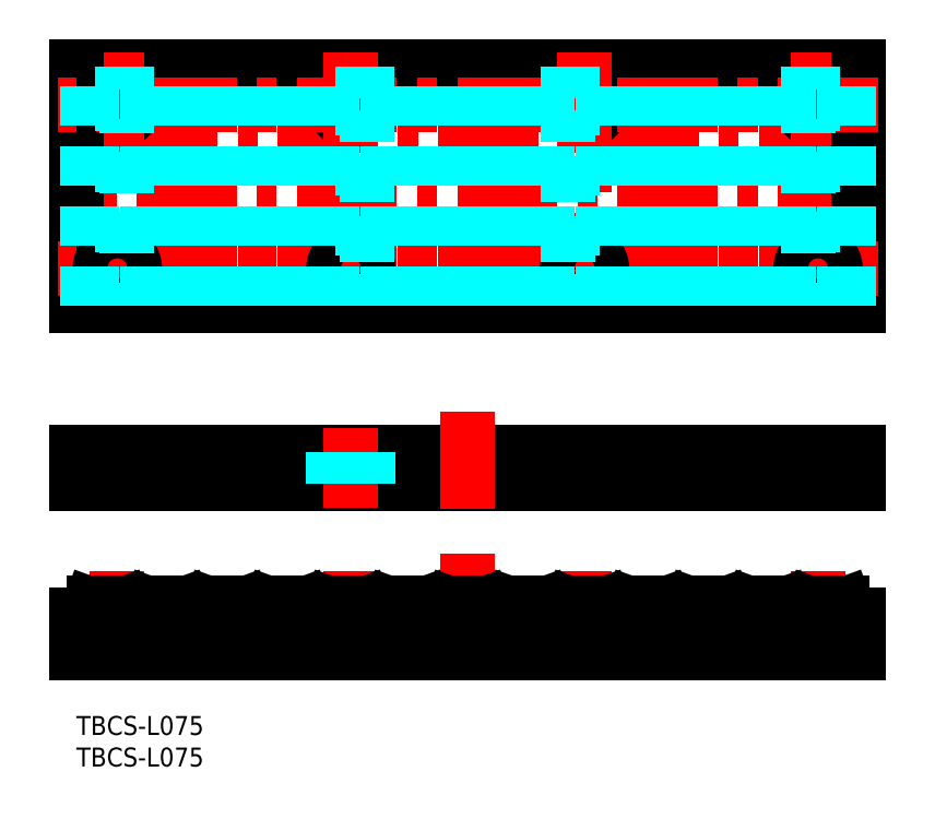
<metadata>
{"format":"dxf","ext":"dxf","renderer":"ezdxf+matplotlib","layout":"modelspace","background":"white","min_lineweight":24,"dpi":150}
</metadata>
<code>
0
SECTION
2
ENTITIES
0
INSERT
8
MSM_CONTINUOUS
2
*U2
10
0
20
0
30
0
0
INSERT
8
MSM_CONTINUOUS
2
*U3
10
0
20
0
30
0
0
LINE
8
MSM_CONTINUOUS
10
-7.1e-15
20
102.9
30
0
11
124
21
102.9
31
0
0
LINE
8
MSM_CENTER
10
127
20
83.93
30
0
11
-3
21
83.93
31
0
0
LINE
8
MSM_CONTINUOUS
10
124
20
41.86
30
0
11
124
21
36.86
31
0
0
LINE
8
MSM_CENTER
10
62
20
25.76
30
0
11
62
21
5.953
31
0
0
LINE
8
MSM_CENTER
10
117.5
20
22.95
30
0
11
117.5
21
8.656
31
0
0
LINE
8
MSM_DASHED
10
114.7
20
10
30
0
11
114.7
21
16.1
31
0
0
LINE
8
MSM_DASHED
10
120.2
20
10
30
0
11
120.2
21
18
31
0
0
LINE
8
MSM_CENTER
10
124
20
93.48
30
0
11
-7.1e-15
21
93.48
31
0
0
CIRCLE
8
MSM_CONTINUOUS
10
117.5
20
96.93
30
0
40
2.75
0
CIRCLE
8
MSM_CONTINUOUS
10
6.5
20
96.93
30
0
40
2.75
0
CIRCLE
8
MSM_CONTINUOUS
10
43.5
20
96.93
30
0
40
2.75
0
CIRCLE
8
MSM_CONTINUOUS
10
80.5
20
96.93
30
0
40
2.75
0
LINE
8
MSM_CENTER
10
43.5
20
105.2
30
0
11
43.5
21
62.65
31
0
0
LINE
8
MSM_CENTER
10
6.5
20
105.2
30
0
11
6.5
21
62.65
31
0
0
LINE
8
MSM_CENTER
10
80.5
20
105.2
30
0
11
80.5
21
62.65
31
0
0
LINE
8
MSM_CENTER
10
117.5
20
105.2
30
0
11
117.5
21
62.65
31
0
0
LINE
8
MSM_CONTINUOUS
10
124
20
102.9
30
0
11
124
21
64.93
31
0
0
LINE
8
MSM_CONTINUOUS
10
-7.1e-15
20
64.93
30
0
11
124
21
64.93
31
0
0
LINE
8
MSM_CONTINUOUS
10
-7.1e-15
20
102.9
30
0
11
-7.1e-15
21
64.93
31
0
0
LINE
8
MSM_CENTER
10
124
20
74.38
30
0
11
-7.1e-15
21
74.38
31
0
0
LINE
8
MSM_DASHED
10
120.2
20
36.86
30
0
11
120.2
21
41.86
31
0
0
LINE
8
MSM_DASHED
10
114.7
20
36.86
30
0
11
114.7
21
41.86
31
0
0
LINE
8
MSM_CENTER
10
117.5
20
45.7
30
0
11
117.5
21
33.02
31
0
0
LINE
8
MSM_CENTER
10
80.5
20
45.7
30
0
11
80.5
21
33.02
31
0
0
LINE
8
MSM_DASHED
10
77.73
20
36.86
30
0
11
77.73
21
41.86
31
0
0
LINE
8
MSM_DASHED
10
83.25
20
36.86
30
0
11
83.25
21
41.86
31
0
0
LINE
8
MSM_CENTER
10
80.5
20
22.95
30
0
11
80.5
21
8.656
31
0
0
LINE
8
MSM_DASHED
10
77.73
20
10
30
0
11
77.73
21
16.13
31
0
0
LINE
8
MSM_DASHED
10
83.25
20
10
30
0
11
83.25
21
17.99
31
0
0
LINE
8
MSM_DASHED
10
46.27
20
10
30
0
11
46.27
21
16.13
31
0
0
LINE
8
MSM_DASHED
10
40.75
20
10
30
0
11
40.75
21
17.99
31
0
0
LINE
8
MSM_CENTER
10
43.5
20
22.95
30
0
11
43.5
21
8.656
31
0
0
LINE
8
MSM_DASHED
10
9.265
20
10
30
0
11
9.265
21
16.1
31
0
0
LINE
8
MSM_DASHED
10
3.75
20
10
30
0
11
3.75
21
18
31
0
0
LINE
8
MSM_CENTER
10
6.5
20
45.7
30
0
11
6.5
21
33.02
31
0
0
LINE
8
MSM_DASHED
10
9.265
20
36.86
30
0
11
9.265
21
41.86
31
0
0
LINE
8
MSM_DASHED
10
3.75
20
36.86
30
0
11
3.75
21
41.86
31
0
0
LINE
8
MSM_CONTINUOUS
10
-2.913e-13
20
41.86
30
0
11
124
21
41.86
31
0
0
LINE
8
MSM_CONTINUOUS
10
124
20
36.86
30
0
11
-2.913e-13
21
36.86
31
0
0
LINE
8
MSM_CONTINUOUS
10
-2.913e-13
20
41.86
30
0
11
-2.913e-13
21
36.86
31
0
0
LINE
8
MSM_CENTER
10
43.5
20
45.7
30
0
11
43.5
21
33.02
31
0
0
LINE
8
MSM_DASHED
10
46.27
20
36.86
30
0
11
46.27
21
41.86
31
0
0
LINE
8
MSM_DASHED
10
40.75
20
36.86
30
0
11
40.75
21
41.86
31
0
0
LINE
8
MSM_CENTER
10
6.5
20
22.95
30
0
11
6.5
21
8.656
31
0
0
LINE
8
MSM_CENTER
10
127
20
96.93
30
0
11
-3
21
96.93
31
0
0
LINE
8
MSM_CENTER
10
127
20
70.93
30
0
11
-3
21
70.93
31
0
0
CIRCLE
8
MSM_CONTINUOUS
10
43.5
20
70.93
30
0
40
2.75
0
CIRCLE
8
MSM_CONTINUOUS
10
80.5
20
70.93
30
0
40
2.75
0
CIRCLE
8
MSM_CONTINUOUS
10
117.5
20
70.93
30
0
40
2.75
0
CIRCLE
8
MSM_CONTINUOUS
10
6.5
20
70.93
30
0
40
2.75
0
LINE
8
MSM_CONTINUOUS
10
-7.1e-15
20
10
30
0
11
124
21
10
31
0
0
LINE
8
MSM_CONTINUOUS
10
31.34
20
18
30
0
11
35.51
21
18
31
0
0
LINE
8
MSM_CONTINUOUS
10
10.9
20
16.1
30
0
11
8.329
21
16.1
31
0
0
LINE
8
MSM_CONTINUOUS
10
1.371
20
16.1
30
0
11
-7.1e-15
21
16.1
31
0
0
LINE
8
MSM_CONTINUOUS
10
-7.1e-15
20
10
30
0
11
-7.1e-15
21
16.1
31
0
0
LINE
8
MSM_CONTINUOUS
10
2.763
20
18
30
0
11
6.937
21
18
31
0
0
LINE
8
MSM_CONTINUOUS
10
2.293
20
17.67
30
0
11
1.841
21
16.43
31
0
0
ARC
8
MSM_CONTINUOUS
10
2.763
20
17.5
30
0
40
0.5
50
90
51
160
0
ARC
8
MSM_CONTINUOUS
10
1.371
20
16.6
30
0
40
0.5
50
270
51
340
0
LINE
8
MSM_CONTINUOUS
10
7.407
20
17.67
30
0
11
7.859
21
16.43
31
0
0
ARC
8
MSM_CONTINUOUS
10
6.937
20
17.5
30
0
40
0.5
50
20
51
90
0
ARC
8
MSM_CONTINUOUS
10
8.329
20
16.6
30
0
40
0.5
50
200
51
270
0
ARC
8
MSM_CONTINUOUS
10
20.42
20
16.6
30
0
40
0.5
50
270
51
340
0
LINE
8
MSM_CONTINUOUS
10
12.29
20
18
30
0
11
16.46
21
18
31
0
0
LINE
8
MSM_CONTINUOUS
10
11.82
20
17.67
30
0
11
11.37
21
16.43
31
0
0
ARC
8
MSM_CONTINUOUS
10
12.29
20
17.5
30
0
40
0.5
50
90
51
160
0
ARC
8
MSM_CONTINUOUS
10
10.9
20
16.6
30
0
40
0.5
50
270
51
340
0
LINE
8
MSM_CONTINUOUS
10
16.93
20
17.67
30
0
11
17.38
21
16.43
31
0
0
ARC
8
MSM_CONTINUOUS
10
16.46
20
17.5
30
0
40
0.5
50
20
51
90
0
ARC
8
MSM_CONTINUOUS
10
17.85
20
16.6
30
0
40
0.5
50
200
51
270
0
LINE
8
MSM_CONTINUOUS
10
20.42
20
16.1
30
0
11
17.85
21
16.1
31
0
0
LINE
8
MSM_CONTINUOUS
10
26.46
20
17.67
30
0
11
26.91
21
16.43
31
0
0
LINE
8
MSM_CONTINUOUS
10
21.34
20
17.67
30
0
11
20.89
21
16.43
31
0
0
LINE
8
MSM_CONTINUOUS
10
21.81
20
18
30
0
11
25.99
21
18
31
0
0
ARC
8
MSM_CONTINUOUS
10
21.81
20
17.5
30
0
40
0.5
50
90
51
160
0
ARC
8
MSM_CONTINUOUS
10
25.99
20
17.5
30
0
40
0.5
50
20
51
90
0
LINE
8
MSM_CONTINUOUS
10
30.87
20
17.67
30
0
11
30.42
21
16.43
31
0
0
ARC
8
MSM_CONTINUOUS
10
31.34
20
17.5
30
0
40
0.5
50
90
51
160
0
LINE
8
MSM_CONTINUOUS
10
29.95
20
16.1
30
0
11
27.38
21
16.1
31
0
0
ARC
8
MSM_CONTINUOUS
10
27.38
20
16.6
30
0
40
0.5
50
200
51
270
0
ARC
8
MSM_CONTINUOUS
10
29.95
20
16.6
30
0
40
0.5
50
270
51
340
0
ARC
8
MSM_CONTINUOUS
10
78.96
20
17.5
30
0
40
0.5
50
90
51
160
0
ARC
8
MSM_CONTINUOUS
10
55.95
20
16.6
30
0
40
0.5
50
200
51
270
0
LINE
8
MSM_CONTINUOUS
10
40.86
20
18
30
0
11
45.04
21
18
31
0
0
LINE
8
MSM_CONTINUOUS
10
39.47
20
16.1
30
0
11
36.9
21
16.1
31
0
0
LINE
8
MSM_CONTINUOUS
10
35.98
20
17.67
30
0
11
36.43
21
16.43
31
0
0
ARC
8
MSM_CONTINUOUS
10
35.51
20
17.5
30
0
40
0.5
50
20
51
90
0
ARC
8
MSM_CONTINUOUS
10
36.9
20
16.6
30
0
40
0.5
50
200
51
270
0
LINE
8
MSM_CONTINUOUS
10
40.39
20
17.67
30
0
11
39.94
21
16.43
31
0
0
ARC
8
MSM_CONTINUOUS
10
40.86
20
17.5
30
0
40
0.5
50
90
51
160
0
ARC
8
MSM_CONTINUOUS
10
39.47
20
16.6
30
0
40
0.5
50
270
51
340
0
LINE
8
MSM_CONTINUOUS
10
49.92
20
17.67
30
0
11
49.47
21
16.43
31
0
0
LINE
8
MSM_CONTINUOUS
10
45.51
20
17.67
30
0
11
45.96
21
16.43
31
0
0
ARC
8
MSM_CONTINUOUS
10
45.04
20
17.5
30
0
40
0.5
50
20
51
90
0
LINE
8
MSM_CONTINUOUS
10
49
20
16.1
30
0
11
46.43
21
16.1
31
0
0
ARC
8
MSM_CONTINUOUS
10
46.43
20
16.6
30
0
40
0.5
50
200
51
270
0
ARC
8
MSM_CONTINUOUS
10
49
20
16.6
30
0
40
0.5
50
270
51
340
0
LINE
8
MSM_CONTINUOUS
10
55.03
20
17.67
30
0
11
55.48
21
16.43
31
0
0
LINE
8
MSM_CONTINUOUS
10
50.39
20
18
30
0
11
54.56
21
18
31
0
0
ARC
8
MSM_CONTINUOUS
10
50.39
20
17.5
30
0
40
0.5
50
90
51
160
0
ARC
8
MSM_CONTINUOUS
10
54.56
20
17.5
30
0
40
0.5
50
20
51
90
0
LINE
8
MSM_CONTINUOUS
10
65.48
20
16.1
30
0
11
68.05
21
16.1
31
0
0
LINE
8
MSM_CONTINUOUS
10
64.09
20
18
30
0
11
59.91
21
18
31
0
0
LINE
8
MSM_CONTINUOUS
10
59.44
20
17.67
30
0
11
58.99
21
16.43
31
0
0
ARC
8
MSM_CONTINUOUS
10
59.91
20
17.5
30
0
40
0.5
50
90
51
160
0
LINE
8
MSM_CONTINUOUS
10
58.52
20
16.1
30
0
11
55.95
21
16.1
31
0
0
ARC
8
MSM_CONTINUOUS
10
58.52
20
16.6
30
0
40
0.5
50
270
51
340
0
LINE
8
MSM_CONTINUOUS
10
64.56
20
17.67
30
0
11
65.01
21
16.43
31
0
0
ARC
8
MSM_CONTINUOUS
10
64.09
20
17.5
30
0
40
0.5
50
20
51
90
0
ARC
8
MSM_CONTINUOUS
10
65.48
20
16.6
30
0
40
0.5
50
200
51
270
0
LINE
8
MSM_CONTINUOUS
10
73.61
20
18
30
0
11
69.44
21
18
31
0
0
LINE
8
MSM_CONTINUOUS
10
68.97
20
17.67
30
0
11
68.52
21
16.43
31
0
0
ARC
8
MSM_CONTINUOUS
10
69.44
20
17.5
30
0
40
0.5
50
90
51
160
0
ARC
8
MSM_CONTINUOUS
10
68.05
20
16.6
30
0
40
0.5
50
270
51
340
0
LINE
8
MSM_CONTINUOUS
10
78.49
20
17.67
30
0
11
78.04
21
16.43
31
0
0
LINE
8
MSM_CONTINUOUS
10
74.08
20
17.67
30
0
11
74.53
21
16.43
31
0
0
ARC
8
MSM_CONTINUOUS
10
73.61
20
17.5
30
0
40
0.5
50
20
51
90
0
LINE
8
MSM_CONTINUOUS
10
75
20
16.1
30
0
11
77.57
21
16.1
31
0
0
ARC
8
MSM_CONTINUOUS
10
75
20
16.6
30
0
40
0.5
50
200
51
270
0
ARC
8
MSM_CONTINUOUS
10
77.57
20
16.6
30
0
40
0.5
50
270
51
340
0
LINE
8
MSM_CONTINUOUS
10
102.2
20
18
30
0
11
98.01
21
18
31
0
0
LINE
8
MSM_CONTINUOUS
10
92.66
20
18
30
0
11
88.49
21
18
31
0
0
ARC
8
MSM_CONTINUOUS
10
84.53
20
16.6
30
0
40
0.5
50
200
51
270
0
LINE
8
MSM_CONTINUOUS
10
83.61
20
17.67
30
0
11
84.06
21
16.43
31
0
0
LINE
8
MSM_CONTINUOUS
10
83.14
20
18
30
0
11
78.96
21
18
31
0
0
ARC
8
MSM_CONTINUOUS
10
83.14
20
17.5
30
0
40
0.5
50
20
51
90
0
LINE
8
MSM_CONTINUOUS
10
88.02
20
17.67
30
0
11
87.57
21
16.43
31
0
0
ARC
8
MSM_CONTINUOUS
10
88.49
20
17.5
30
0
40
0.5
50
90
51
160
0
ARC
8
MSM_CONTINUOUS
10
87.1
20
16.6
30
0
40
0.5
50
270
51
340
0
LINE
8
MSM_CONTINUOUS
10
87.1
20
16.1
30
0
11
84.53
21
16.1
31
0
0
LINE
8
MSM_CONTINUOUS
10
96.62
20
16.1
30
0
11
94.05
21
16.1
31
0
0
LINE
8
MSM_CONTINUOUS
10
93.13
20
17.67
30
0
11
93.58
21
16.43
31
0
0
ARC
8
MSM_CONTINUOUS
10
92.66
20
17.5
30
0
40
0.5
50
20
51
90
0
ARC
8
MSM_CONTINUOUS
10
94.05
20
16.6
30
0
40
0.5
50
200
51
270
0
LINE
8
MSM_CONTINUOUS
10
97.54
20
17.67
30
0
11
97.09
21
16.43
31
0
0
ARC
8
MSM_CONTINUOUS
10
98.01
20
17.5
30
0
40
0.5
50
90
51
160
0
ARC
8
MSM_CONTINUOUS
10
96.62
20
16.6
30
0
40
0.5
50
270
51
340
0
LINE
8
MSM_CONTINUOUS
10
122.6
20
16.1
30
0
11
124
21
16.1
31
0
0
LINE
8
MSM_CONTINUOUS
10
111.7
20
18
30
0
11
107.5
21
18
31
0
0
LINE
8
MSM_CONTINUOUS
10
107.1
20
17.67
30
0
11
106.6
21
16.43
31
0
0
LINE
8
MSM_CONTINUOUS
10
102.7
20
17.67
30
0
11
103.1
21
16.43
31
0
0
ARC
8
MSM_CONTINUOUS
10
102.2
20
17.5
30
0
40
0.5
50
20
51
90
0
ARC
8
MSM_CONTINUOUS
10
107.5
20
17.5
30
0
40
0.5
50
90
51
160
0
LINE
8
MSM_CONTINUOUS
10
103.6
20
16.1
30
0
11
106.1
21
16.1
31
0
0
ARC
8
MSM_CONTINUOUS
10
103.6
20
16.6
30
0
40
0.5
50
200
51
270
0
ARC
8
MSM_CONTINUOUS
10
106.1
20
16.6
30
0
40
0.5
50
270
51
340
0
LINE
8
MSM_CONTINUOUS
10
112.2
20
17.67
30
0
11
112.6
21
16.43
31
0
0
ARC
8
MSM_CONTINUOUS
10
111.7
20
17.5
30
0
40
0.5
50
20
51
90
0
ARC
8
MSM_CONTINUOUS
10
113.1
20
16.6
30
0
40
0.5
50
200
51
270
0
LINE
8
MSM_CONTINUOUS
10
124
20
16.1
30
0
11
124
21
10
31
0
0
LINE
8
MSM_CENTER
10
62
20
48.3
30
0
11
62
21
32.81
31
0
0
ARC
8
MSM_CONTINUOUS
10
122.6
20
16.6
30
0
40
0.5
50
200
51
270
0
ARC
8
MSM_CONTINUOUS
10
115.7
20
16.6
30
0
40
0.5
50
270
51
340
0
LINE
8
MSM_CONTINUOUS
10
121.7
20
17.67
30
0
11
122.2
21
16.43
31
0
0
LINE
8
MSM_CONTINUOUS
10
121.2
20
18
30
0
11
117.1
21
18
31
0
0
ARC
8
MSM_CONTINUOUS
10
117.1
20
17.5
30
0
40
0.5
50
90
51
160
0
ARC
8
MSM_CONTINUOUS
10
121.2
20
17.5
30
0
40
0.5
50
20
51
90
0
LINE
8
MSM_CONTINUOUS
10
116.6
20
17.67
30
0
11
116.1
21
16.43
31
0
0
LINE
8
MSM_CONTINUOUS
10
113.1
20
16.1
30
0
11
115.7
21
16.1
31
0
0
LINE
8
MSM_DASHED
10
2.413
20
64.93
30
0
11
2.413
21
102.9
31
0
0
LINE
8
MSM_DASHED
10
1.721
20
64.93
30
0
11
1.721
21
102.9
31
0
0
LINE
8
MSM_DASHED
10
7.287
20
64.93
30
0
11
7.287
21
68.29
31
0
0
LINE
8
MSM_DASHED
10
7.979
20
64.93
30
0
11
7.979
21
68.61
31
0
0
LINE
8
MSM_DASHED
10
11.94
20
64.93
30
0
11
11.94
21
102.9
31
0
0
LINE
8
MSM_DASHED
10
11.25
20
64.93
30
0
11
11.25
21
102.9
31
0
0
LINE
8
MSM_DASHED
10
16.81
20
64.93
30
0
11
16.81
21
102.9
31
0
0
LINE
8
MSM_DASHED
10
17.5
20
64.93
30
0
11
17.5
21
102.9
31
0
0
LINE
8
MSM_DASHED
10
21.46
20
64.93
30
0
11
21.46
21
102.9
31
0
0
LINE
8
MSM_DASHED
10
20.77
20
64.93
30
0
11
20.77
21
102.9
31
0
0
LINE
8
MSM_DASHED
10
26.34
20
64.93
30
0
11
26.34
21
102.9
31
0
0
LINE
8
MSM_DASHED
10
27.03
20
64.93
30
0
11
27.03
21
102.9
31
0
0
LINE
8
MSM_DASHED
10
30.99
20
64.93
30
0
11
30.99
21
102.9
31
0
0
LINE
8
MSM_DASHED
10
30.3
20
64.93
30
0
11
30.3
21
102.9
31
0
0
LINE
8
MSM_DASHED
10
35.86
20
64.93
30
0
11
35.86
21
102.9
31
0
0
LINE
8
MSM_DASHED
10
36.55
20
64.93
30
0
11
36.55
21
102.9
31
0
0
LINE
8
MSM_DASHED
10
40.51
20
64.93
30
0
11
40.51
21
102.9
31
0
0
LINE
8
MSM_DASHED
10
39.82
20
64.93
30
0
11
39.82
21
102.9
31
0
0
LINE
8
MSM_DASHED
10
45.39
20
64.93
30
0
11
45.39
21
68.93
31
0
0
LINE
8
MSM_DASHED
10
46.08
20
64.93
30
0
11
46.08
21
69.97
31
0
0
LINE
8
MSM_DASHED
10
50.04
20
64.93
30
0
11
50.04
21
102.9
31
0
0
LINE
8
MSM_DASHED
10
49.35
20
64.93
30
0
11
49.35
21
102.9
31
0
0
LINE
8
MSM_DASHED
10
54.91
20
64.93
30
0
11
54.91
21
102.9
31
0
0
LINE
8
MSM_DASHED
10
55.6
20
64.93
30
0
11
55.6
21
102.9
31
0
0
LINE
8
MSM_DASHED
10
59.56
20
64.93
30
0
11
59.56
21
102.9
31
0
0
LINE
8
MSM_DASHED
10
58.87
20
64.93
30
0
11
58.87
21
102.9
31
0
0
LINE
8
MSM_DASHED
10
64.44
20
64.93
30
0
11
64.44
21
102.9
31
0
0
LINE
8
MSM_DASHED
10
65.13
20
64.93
30
0
11
65.13
21
102.9
31
0
0
LINE
8
MSM_DASHED
10
69.09
20
64.93
30
0
11
69.09
21
102.9
31
0
0
LINE
8
MSM_DASHED
10
68.4
20
64.93
30
0
11
68.4
21
102.9
31
0
0
LINE
8
MSM_DASHED
10
73.96
20
64.93
30
0
11
73.96
21
102.9
31
0
0
LINE
8
MSM_DASHED
10
74.65
20
64.93
30
0
11
74.65
21
102.9
31
0
0
LINE
8
MSM_DASHED
10
78.61
20
64.93
30
0
11
78.61
21
68.93
31
0
0
LINE
8
MSM_DASHED
10
77.92
20
64.93
30
0
11
77.92
21
69.97
31
0
0
LINE
8
MSM_DASHED
10
83.49
20
64.93
30
0
11
83.49
21
102.9
31
0
0
LINE
8
MSM_DASHED
10
84.18
20
64.93
30
0
11
84.18
21
102.9
31
0
0
LINE
8
MSM_DASHED
10
88.14
20
64.93
30
0
11
88.14
21
102.9
31
0
0
LINE
8
MSM_DASHED
10
87.45
20
64.93
30
0
11
87.45
21
102.9
31
0
0
LINE
8
MSM_DASHED
10
93.01
20
64.93
30
0
11
93.01
21
102.9
31
0
0
LINE
8
MSM_DASHED
10
93.7
20
64.93
30
0
11
93.7
21
102.9
31
0
0
LINE
8
MSM_DASHED
10
97.66
20
64.93
30
0
11
97.66
21
102.9
31
0
0
LINE
8
MSM_DASHED
10
96.97
20
64.93
30
0
11
96.97
21
102.9
31
0
0
LINE
8
MSM_DASHED
10
102.5
20
64.93
30
0
11
102.5
21
102.9
31
0
0
LINE
8
MSM_DASHED
10
103.2
20
64.93
30
0
11
103.2
21
102.9
31
0
0
LINE
8
MSM_DASHED
10
107.2
20
64.93
30
0
11
107.2
21
102.9
31
0
0
LINE
8
MSM_DASHED
10
106.5
20
64.93
30
0
11
106.5
21
102.9
31
0
0
LINE
8
MSM_DASHED
10
112.1
20
64.93
30
0
11
112.1
21
102.9
31
0
0
LINE
8
MSM_DASHED
10
112.8
20
64.93
30
0
11
112.8
21
102.9
31
0
0
LINE
8
MSM_DASHED
10
116.7
20
64.93
30
0
11
116.7
21
68.29
31
0
0
LINE
8
MSM_DASHED
10
116
20
64.93
30
0
11
116
21
68.61
31
0
0
LINE
8
MSM_DASHED
10
121.6
20
64.93
30
0
11
121.6
21
102.9
31
0
0
LINE
8
MSM_DASHED
10
122.3
20
64.93
30
0
11
122.3
21
102.9
31
0
0
LINE
8
MSM_DASHED
10
116.7
20
73.56
30
0
11
116.7
21
94.29
31
0
0
LINE
8
MSM_DASHED
10
116
20
73.25
30
0
11
116
21
94.61
31
0
0
LINE
8
MSM_DASHED
10
116.7
20
99.56
30
0
11
116.7
21
102.9
31
0
0
LINE
8
MSM_DASHED
10
116
20
99.25
30
0
11
116
21
102.9
31
0
0
LINE
8
MSM_DASHED
10
78.61
20
98.93
30
0
11
78.61
21
102.9
31
0
0
LINE
8
MSM_DASHED
10
77.92
20
97.88
30
0
11
77.92
21
102.9
31
0
0
LINE
8
MSM_DASHED
10
78.61
20
72.93
30
0
11
78.61
21
94.93
31
0
0
LINE
8
MSM_DASHED
10
77.92
20
71.88
30
0
11
77.92
21
95.97
31
0
0
LINE
8
MSM_DASHED
10
45.39
20
72.93
30
0
11
45.39
21
94.93
31
0
0
LINE
8
MSM_DASHED
10
46.08
20
71.88
30
0
11
46.08
21
95.97
31
0
0
LINE
8
MSM_DASHED
10
46.08
20
97.88
30
0
11
46.08
21
102.9
31
0
0
LINE
8
MSM_DASHED
10
45.39
20
98.93
30
0
11
45.39
21
102.9
31
0
0
LINE
8
MSM_DASHED
10
7.979
20
99.25
30
0
11
7.979
21
102.9
31
0
0
LINE
8
MSM_DASHED
10
7.287
20
99.56
30
0
11
7.287
21
102.9
31
0
0
LINE
8
MSM_DASHED
10
7.979
20
73.25
30
0
11
7.979
21
94.61
31
0
0
LINE
8
MSM_DASHED
10
7.287
20
73.56
30
0
11
7.287
21
94.29
31
0
0
ENDSEC
0
EOF

</code>
